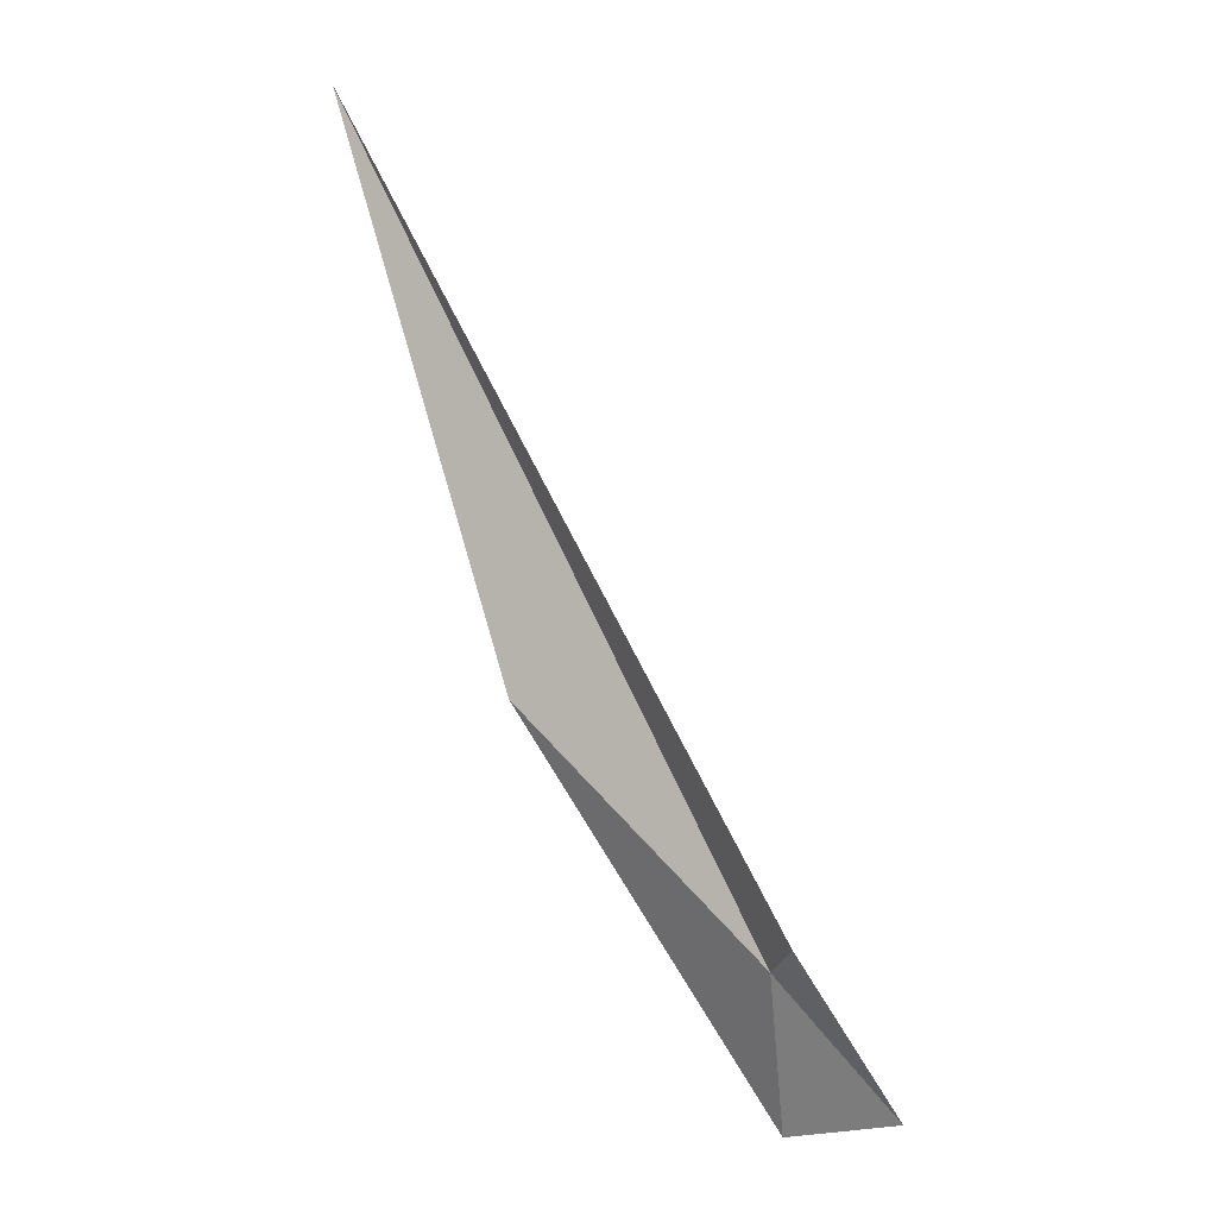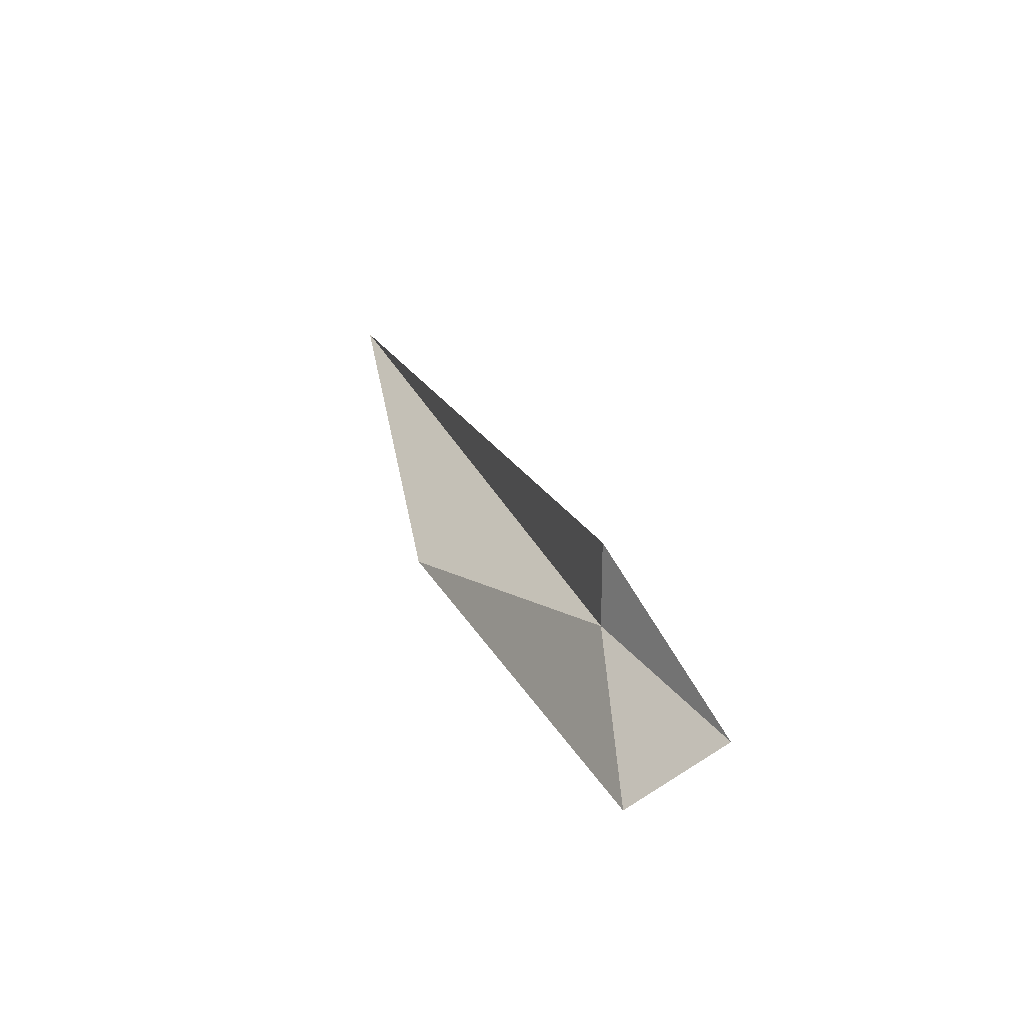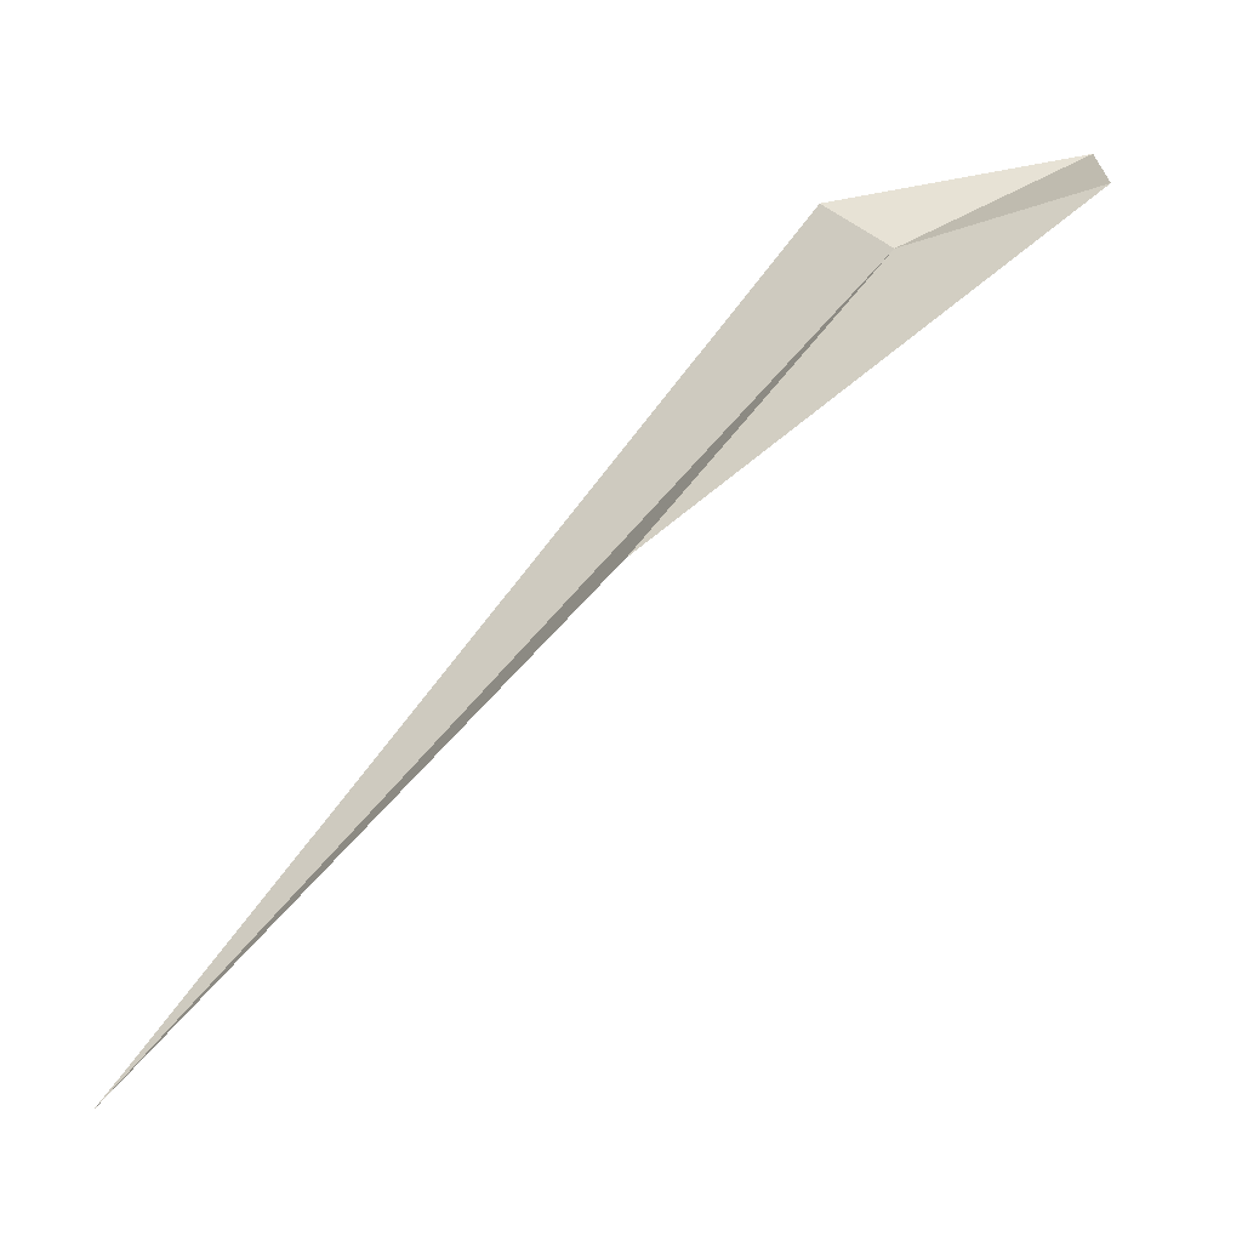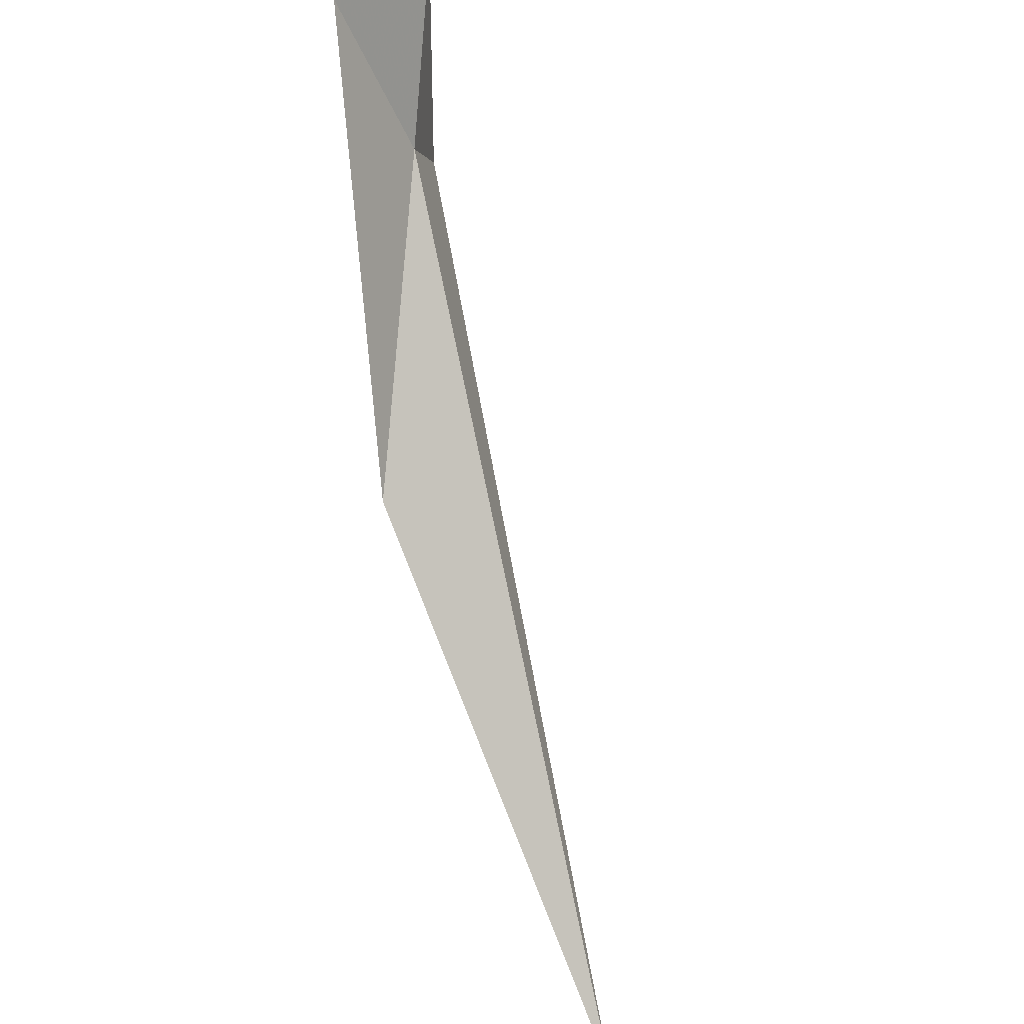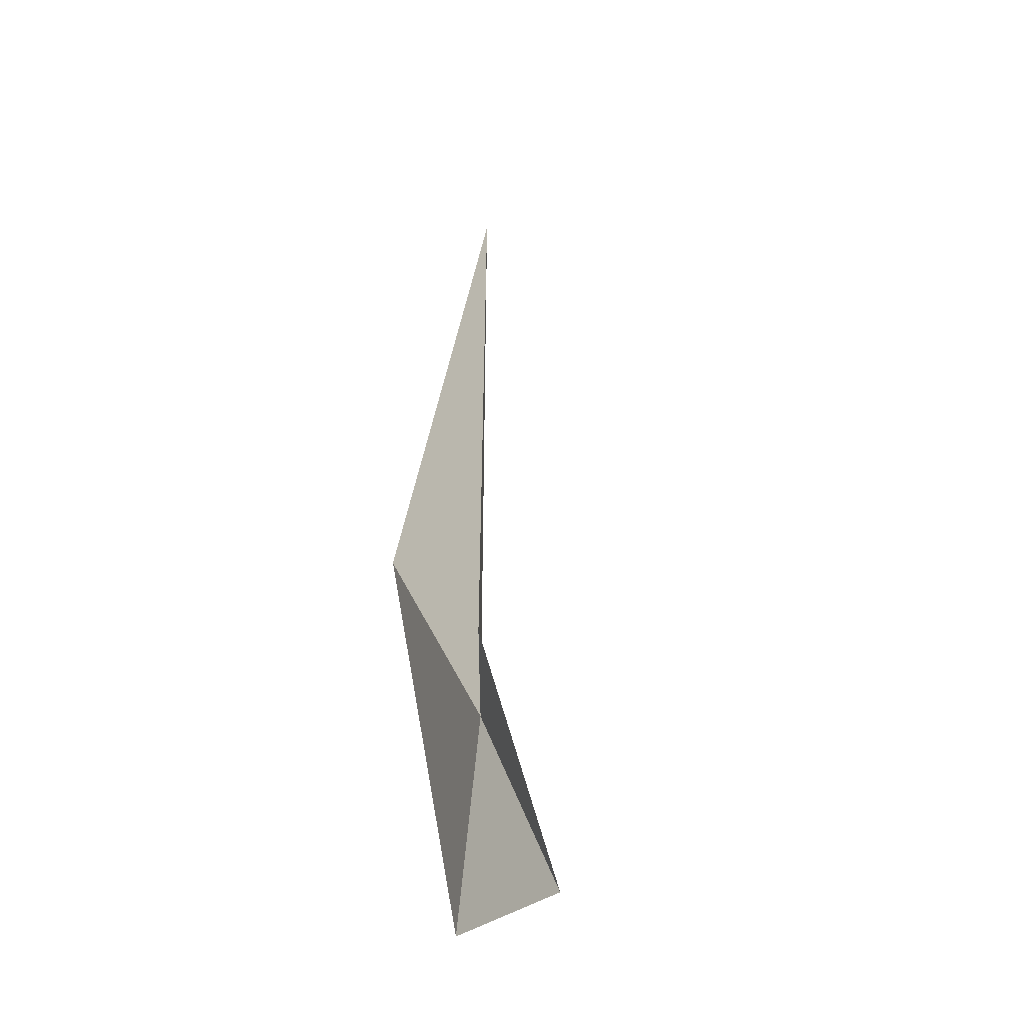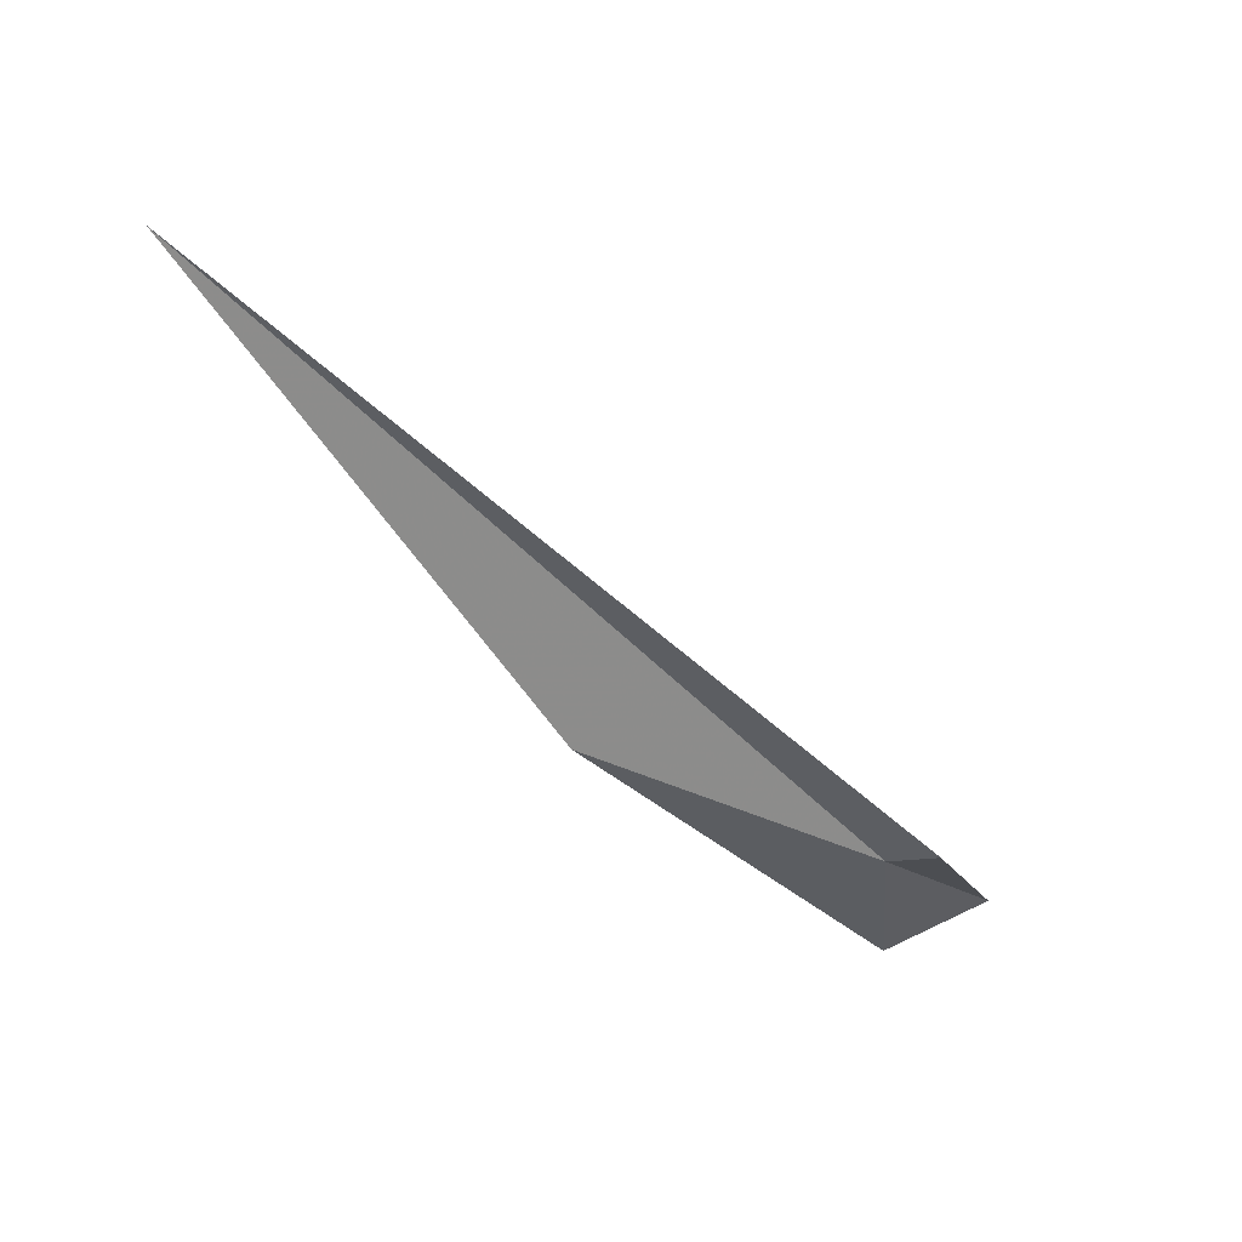
<metadata>
{"format":"obj","ext":"obj","renderer":"f3d","projection":"perspective","resolution":1024,"background":"white","views":[{"elev":25.3,"azim":152.7,"up":"+Z"},{"elev":-26.1,"azim":166.6,"up":"+Z"},{"elev":-22.7,"azim":122.8,"up":"+Y"},{"elev":-43.7,"azim":-152.6,"up":"+Y"},{"elev":75.3,"azim":-169.3,"up":"+Y"},{"elev":50.9,"azim":115.4,"up":"+Z"}]}
</metadata>
<code>
v 19.64 18.55 44.07
v 20.29 21.4 47.16
v 26.43 -14.51 79.08
v 26.07 4.294 53.2
v 18.88 18.97 34.71
v 14.96 23.18 36.92
f 1 3 2
f 1 4 3
f 1 5 4
f 1 6 5
f 1 2 6

</code>
